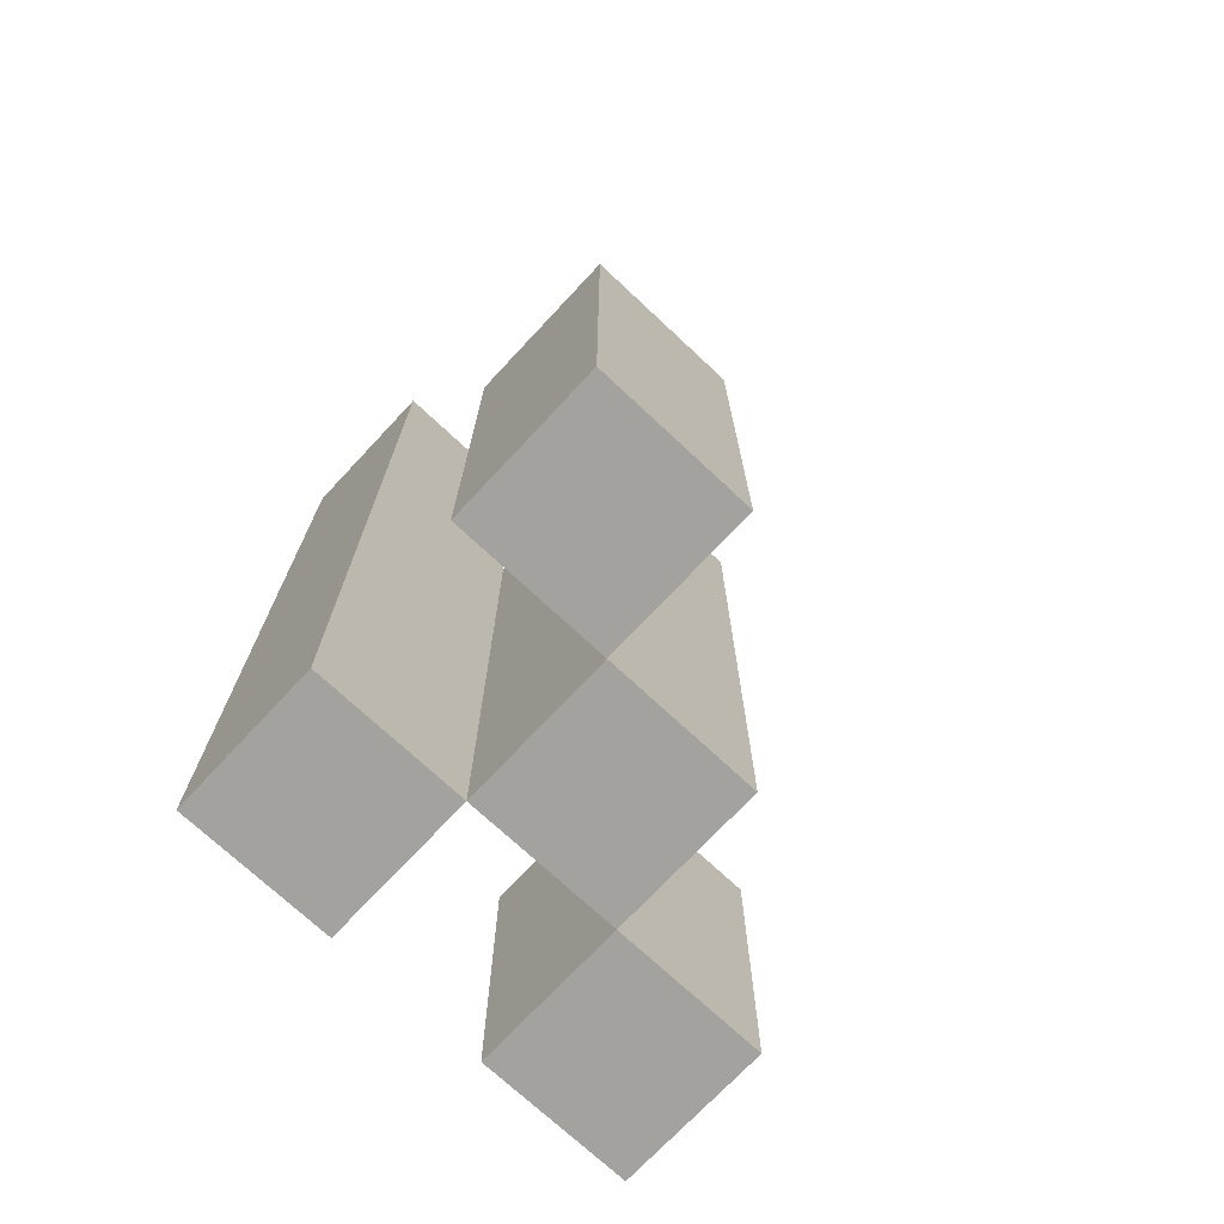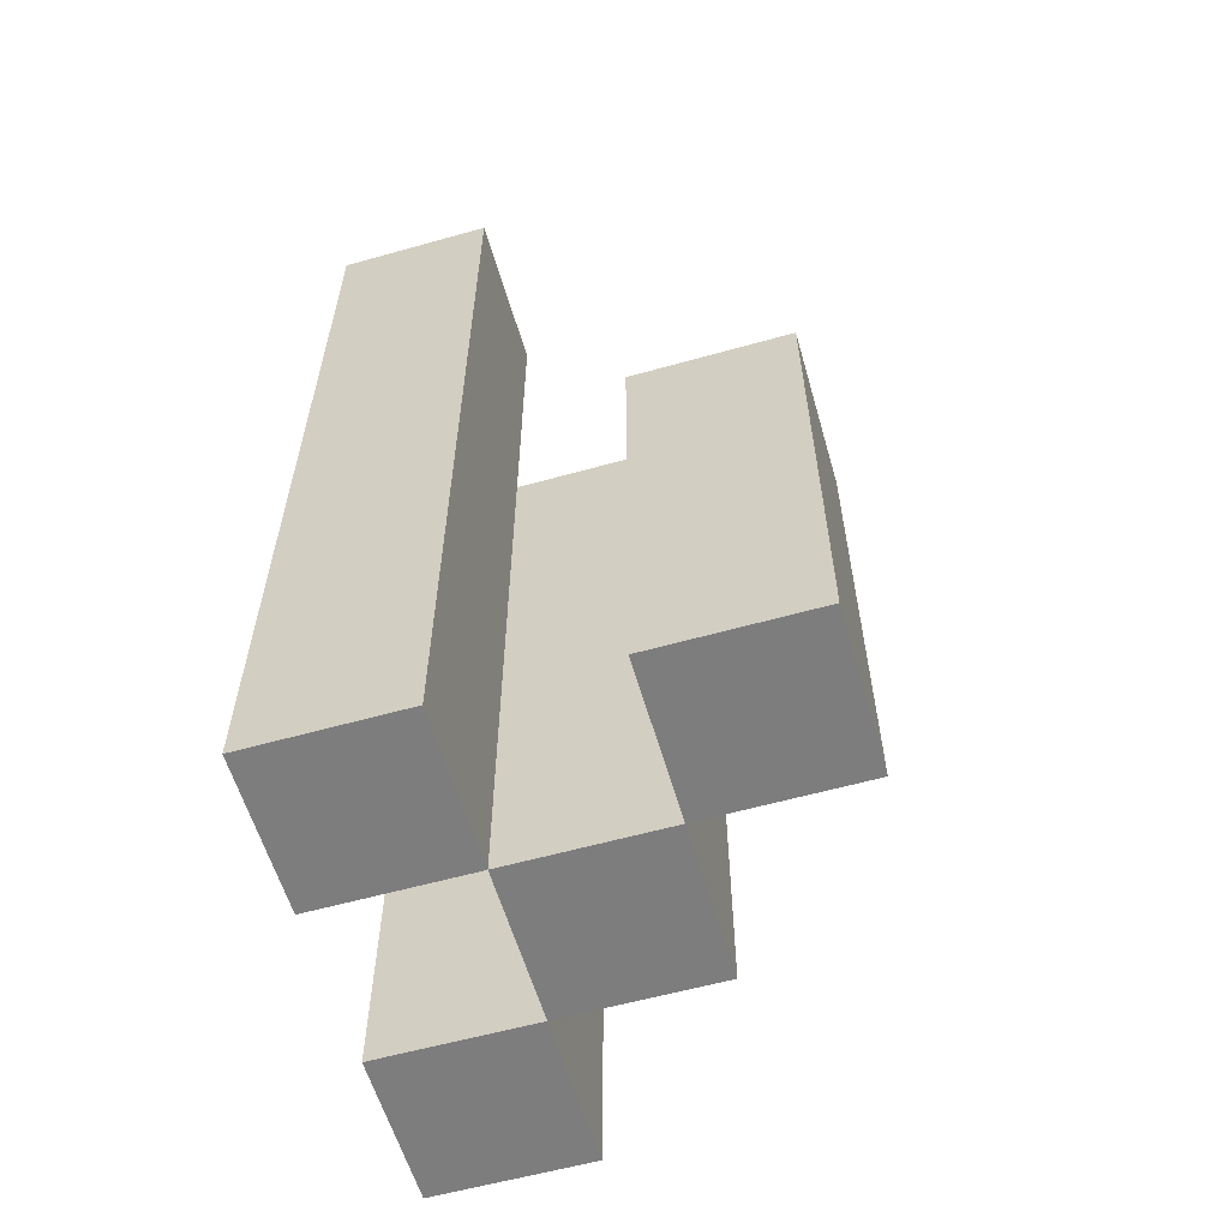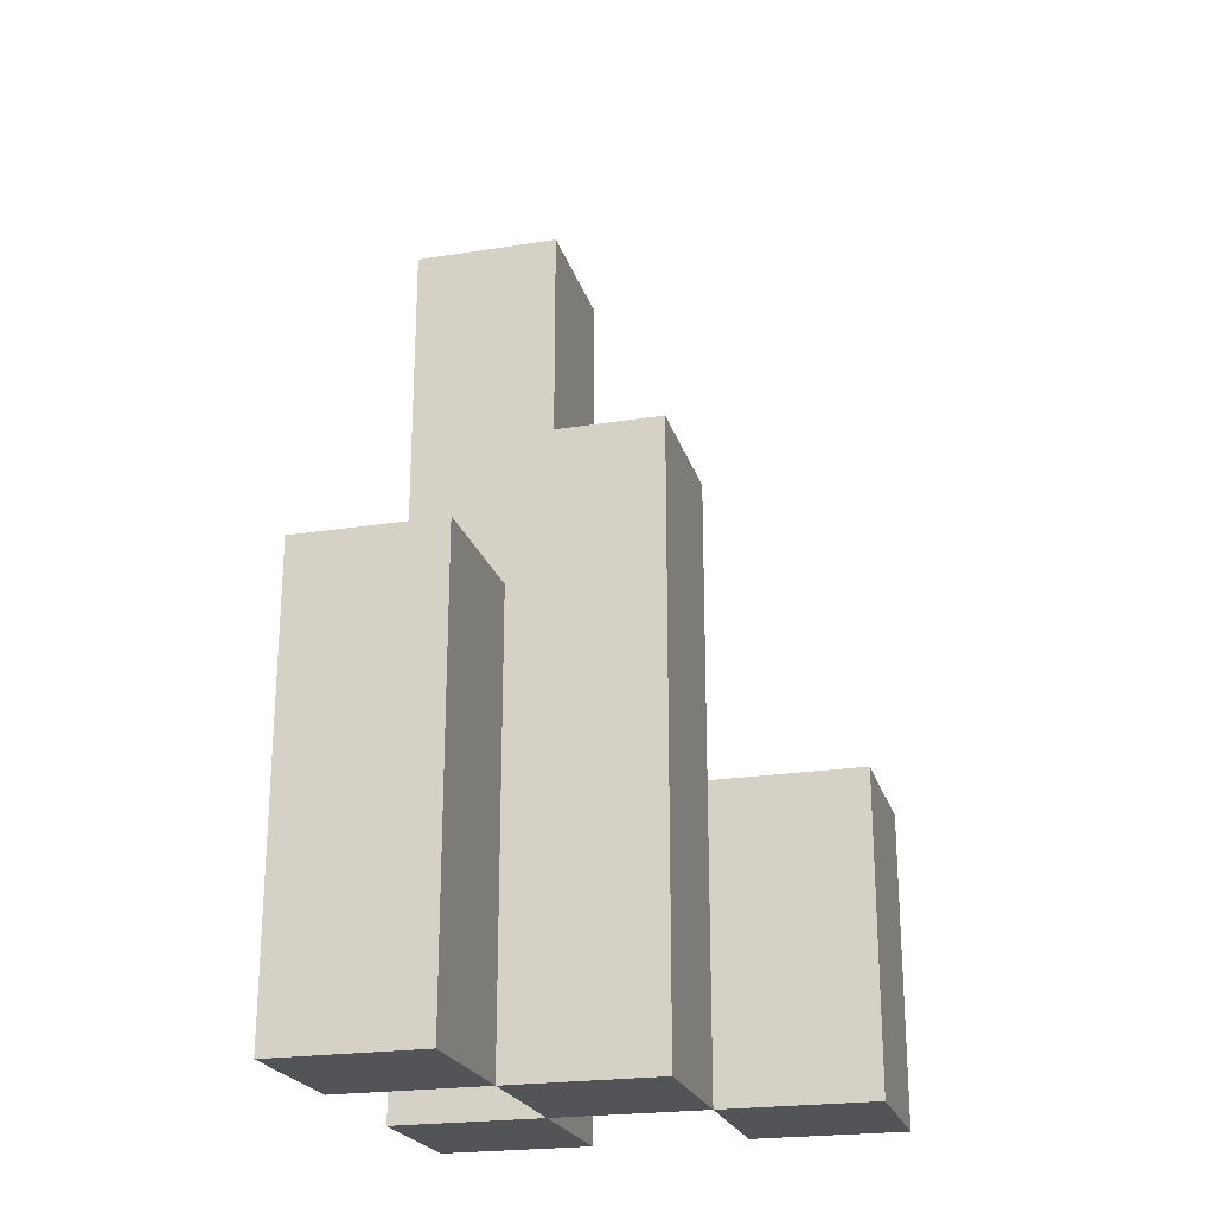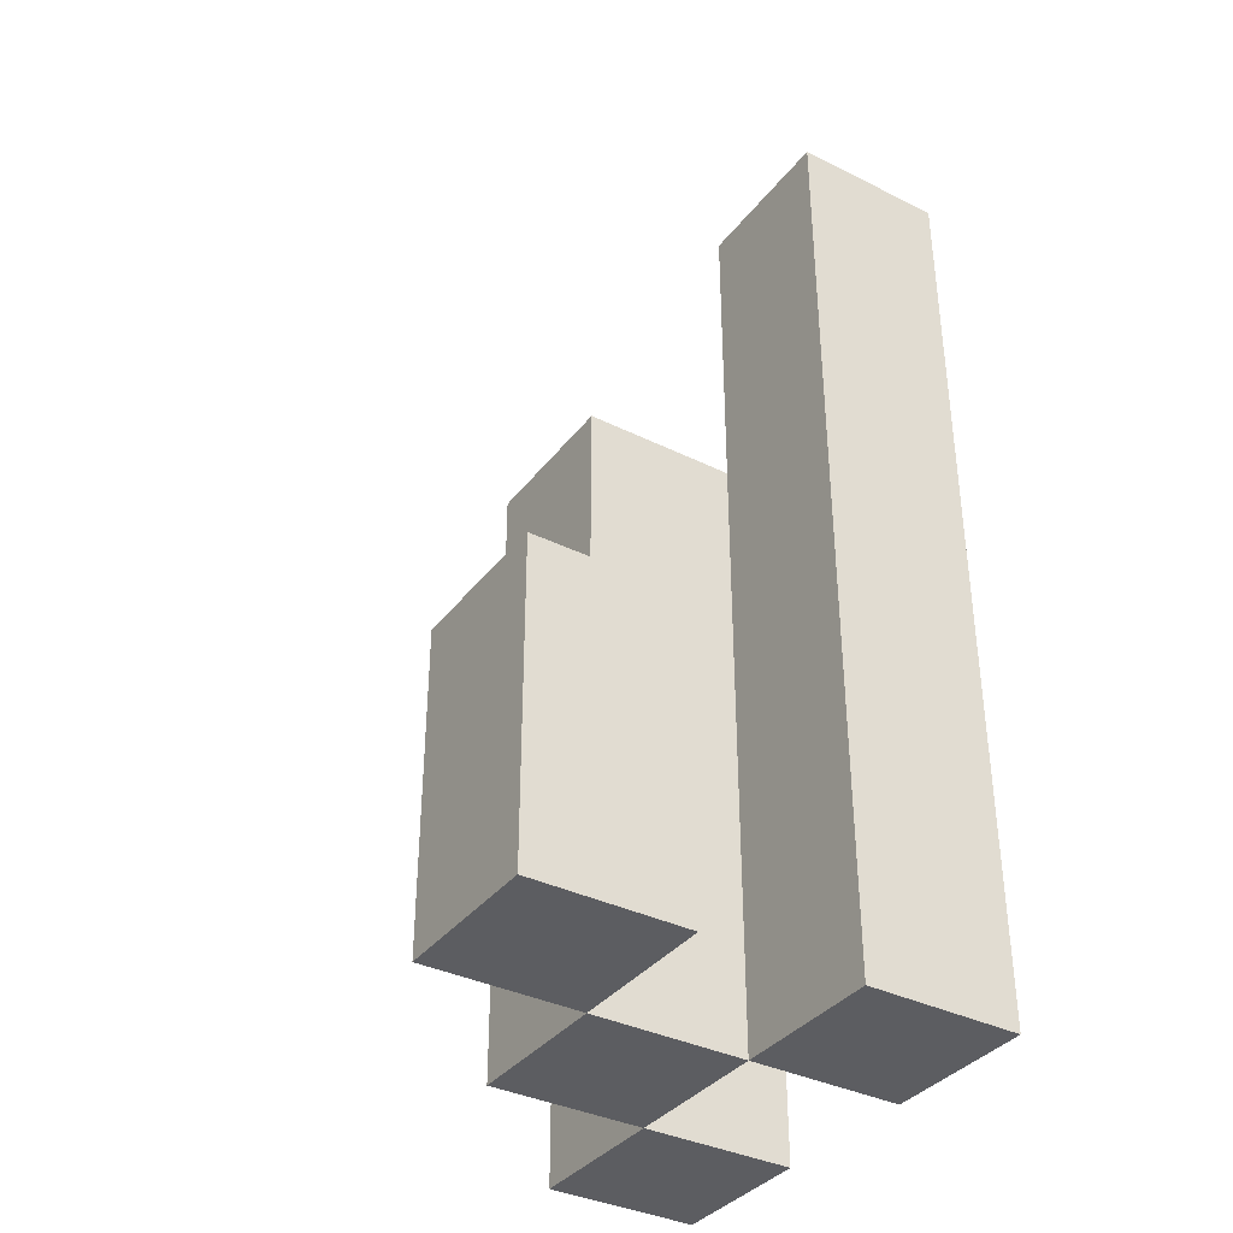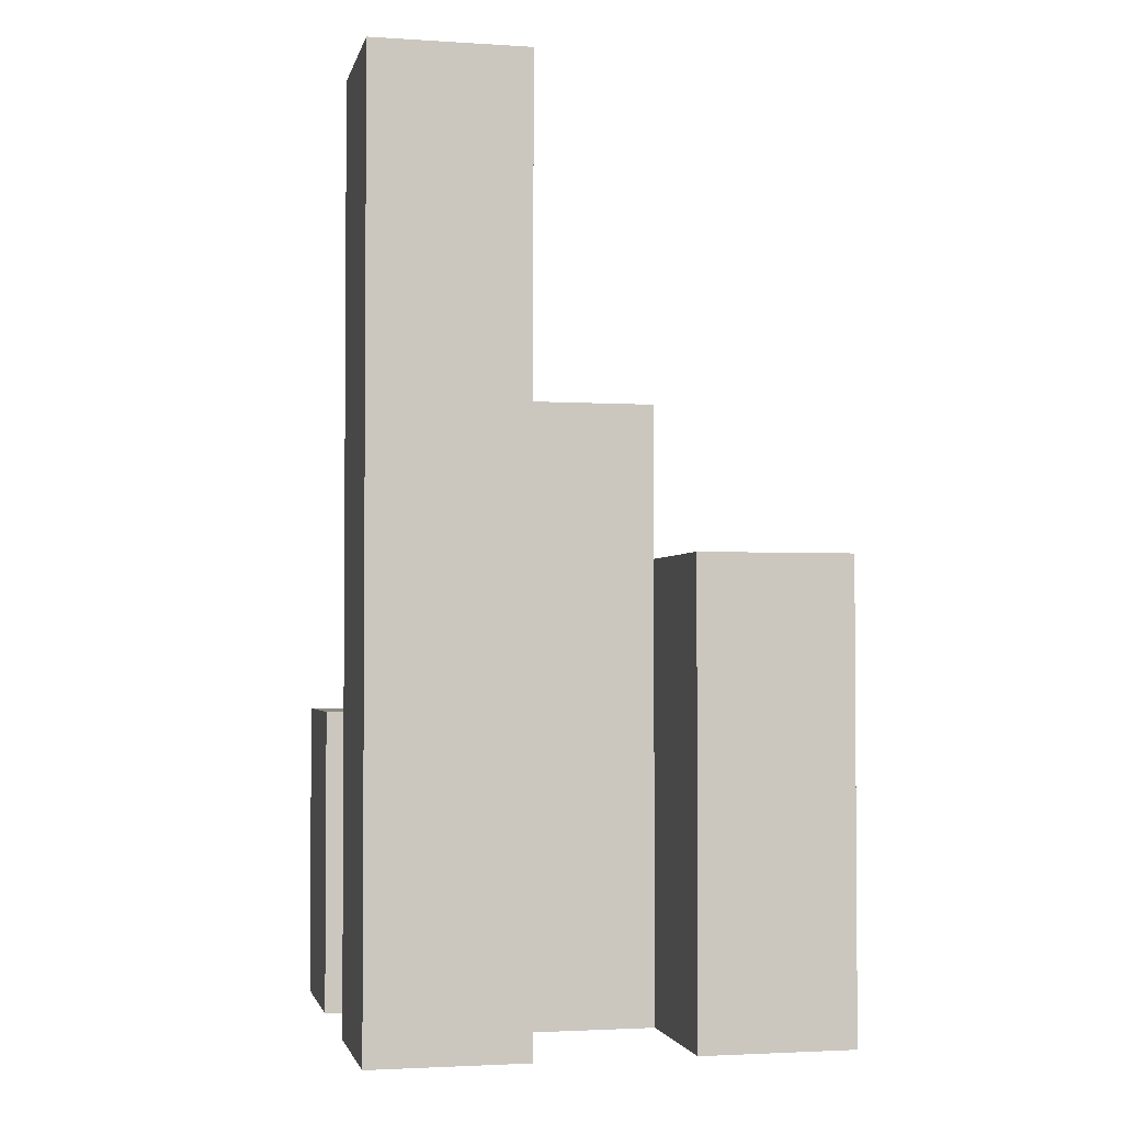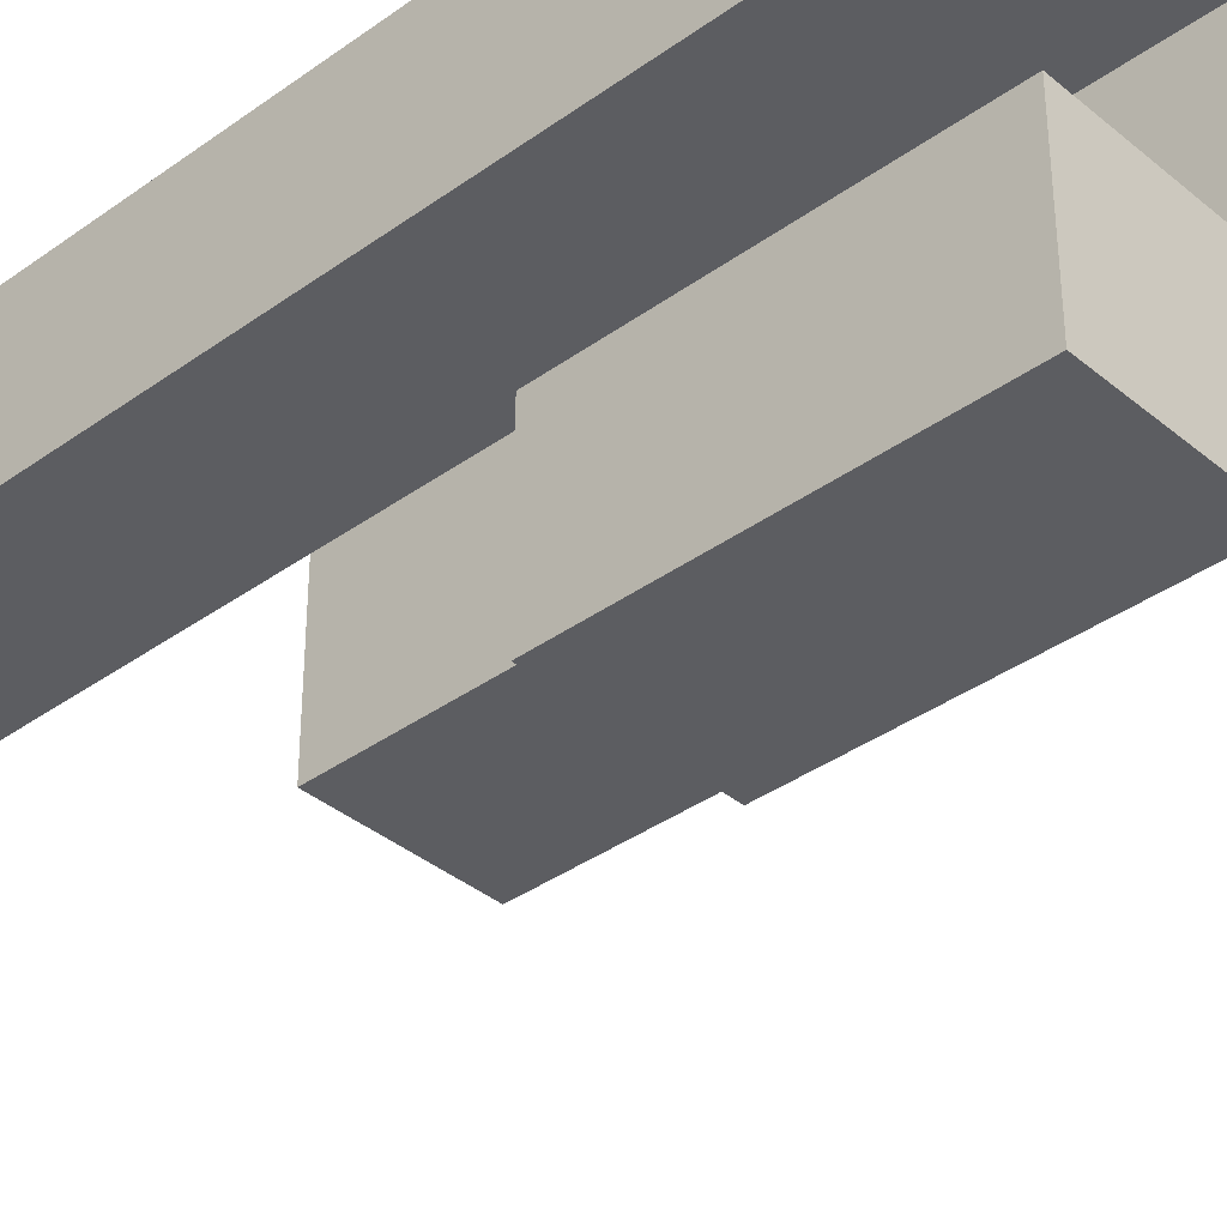
<metadata>
{"format":"obj","ext":"obj","renderer":"f3d","projection":"perspective","resolution":1024,"background":"white","views":[{"elev":-72.6,"azim":46.9,"up":"+Y"},{"elev":-59.1,"azim":16.1,"up":"+Y"},{"elev":-22.8,"azim":105.1,"up":"+Y"},{"elev":-36.5,"azim":-122.7,"up":"+Y"},{"elev":-2.5,"azim":-12.4,"up":"+Y"},{"elev":-36.8,"azim":-47.0,"up":"+Z"}]}
</metadata>
<code>
o
v -14.6 0.9 18.3
v -14.6 0.9 18.2
v -14.6 0.9 18.1
v -14.6 0.9 18
v -14.6 1.1 18.1
v -14.6 1.1 18
v -14.6 1.5 18.3
v -14.6 1.5 18.2
v -14.5 0.9 18.2
v -14.5 0.9 18.1
v -14.5 1.1 18.1
v -14.5 1.3 18.2
v -14.5 1.3 18.1
v -14.4 0.9 18.3
v -14.4 0.9 18.2
v -14.4 1.2 18.3
v -14.4 1.2 18.2
v -14.5 0.9 18.3
v -14.5 0.9 18.2
v -14.5 0.9 18.1
v -14.5 0.9 18
v -14.5 1.1 18.1
v -14.5 1.1 18
v -14.5 1.3 18.2
v -14.5 1.5 18.3
v -14.5 1.5 18.2
v -14.4 0.9 18.2
v -14.4 0.9 18.1
v -14.4 1.2 18.2
v -14.4 1.3 18.2
v -14.4 1.3 18.1
v -14.3 0.9 18.3
v -14.3 0.9 18.2
v -14.3 1.2 18.3
v -14.3 1.2 18.2
v -14.6 0.9 18.3
v -14.6 1.5 18.3
v -14.5 0.9 18.3
v -14.5 1.5 18.3
v -14.4 0.9 18.3
v -14.4 1.2 18.3
v -14.3 0.9 18.3
v -14.3 1.2 18.3
v -14.5 0.9 18.2
v -14.5 1.3 18.2
v -14.4 0.9 18.2
v -14.4 1.2 18.2
v -14.4 1.3 18.2
v -14.6 0.9 18.1
v -14.6 1.1 18.1
v -14.5 0.9 18.1
v -14.5 1.1 18.1
v -14.6 0.9 18.2
v -14.6 1.5 18.2
v -14.5 0.9 18.2
v -14.5 1.3 18.2
v -14.5 1.5 18.2
v -14.4 0.9 18.2
v -14.4 1.2 18.2
v -14.3 0.9 18.2
v -14.3 1.2 18.2
v -14.5 0.9 18.1
v -14.5 1.1 18.1
v -14.5 1.3 18.1
v -14.4 0.9 18.1
v -14.4 1.3 18.1
v -14.6 0.9 18
v -14.6 1.1 18
v -14.5 0.9 18
v -14.5 1.1 18
v -14.6 0.9 18.3
v -14.5 0.9 18.3
v -14.4 0.9 18.3
v -14.3 0.9 18.3
v -14.6 0.9 18.2
v -14.5 0.9 18.2
v -14.4 0.9 18.2
v -14.3 0.9 18.2
v -14.6 0.9 18.1
v -14.5 0.9 18.1
v -14.4 0.9 18.1
v -14.6 0.9 18
v -14.5 0.9 18
v -14.6 1.1 18.1
v -14.5 1.1 18.1
v -14.6 1.1 18
v -14.5 1.1 18
v -14.4 1.2 18.3
v -14.3 1.2 18.3
v -14.4 1.2 18.2
v -14.3 1.2 18.2
v -14.5 1.3 18.2
v -14.4 1.3 18.2
v -14.5 1.3 18.1
v -14.4 1.3 18.1
v -14.6 1.5 18.3
v -14.5 1.5 18.3
v -14.6 1.5 18.2
v -14.5 1.5 18.2
f 5 4 3
f 6 4 5
f 7 2 1
f 8 2 7
f 11 10 9
f 12 11 9
f 13 11 12
f 16 15 14
f 17 15 16
f 20 21 22
f 22 21 23
f 18 19 24
f 18 24 25
f 25 24 26
f 27 28 29
f 29 28 30
f 30 28 31
f 32 33 34
f 34 33 35
f 38 37 36
f 39 37 38
f 42 41 40
f 43 41 42
f 46 45 44
f 47 45 46
f 48 45 47
f 51 50 49
f 52 50 51
f 53 54 55
f 55 54 56
f 56 54 57
f 58 59 60
f 60 59 61
f 62 63 65
f 63 64 65
f 65 64 66
f 67 68 69
f 69 68 70
f 75 72 71
f 76 72 75
f 77 74 73
f 78 74 77
f 80 77 76
f 81 77 80
f 82 80 79
f 83 80 82
f 84 85 86
f 86 85 87
f 88 89 90
f 90 89 91
f 92 93 94
f 94 93 95
f 96 97 98
f 98 97 99

</code>
